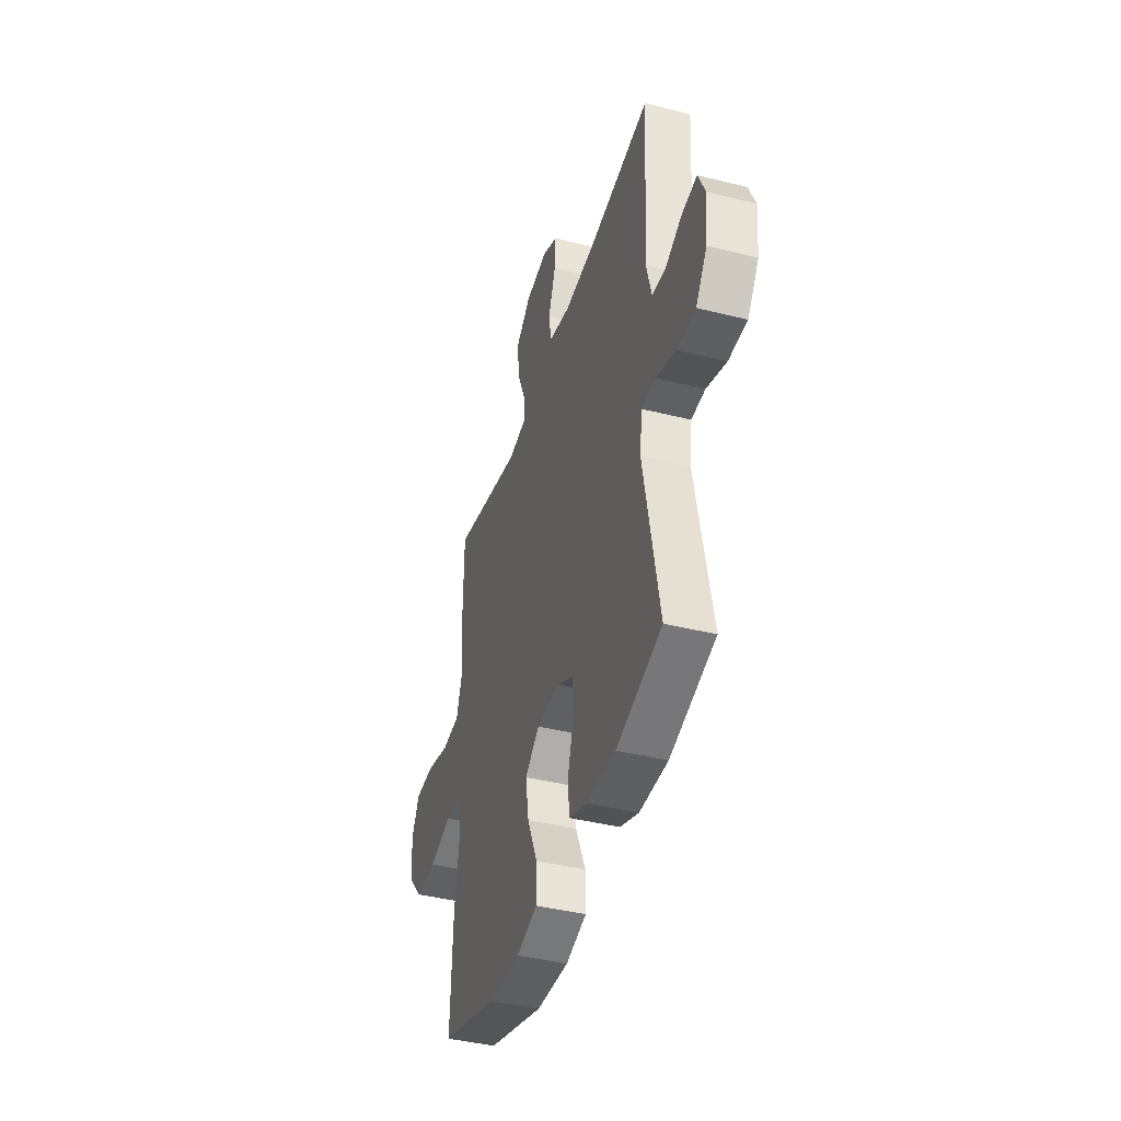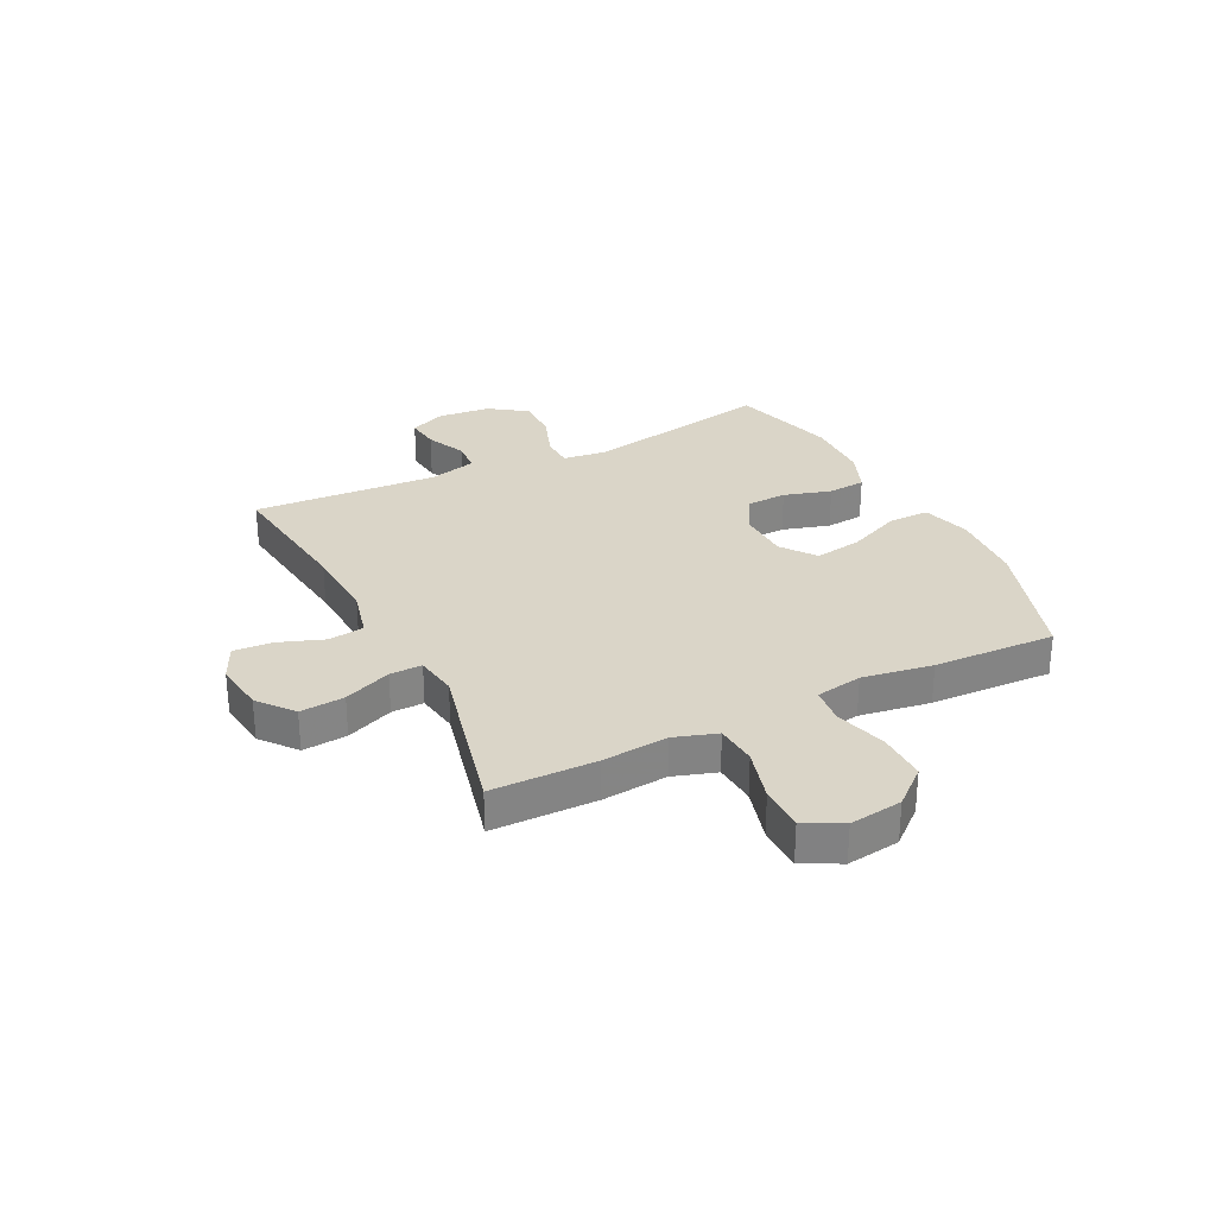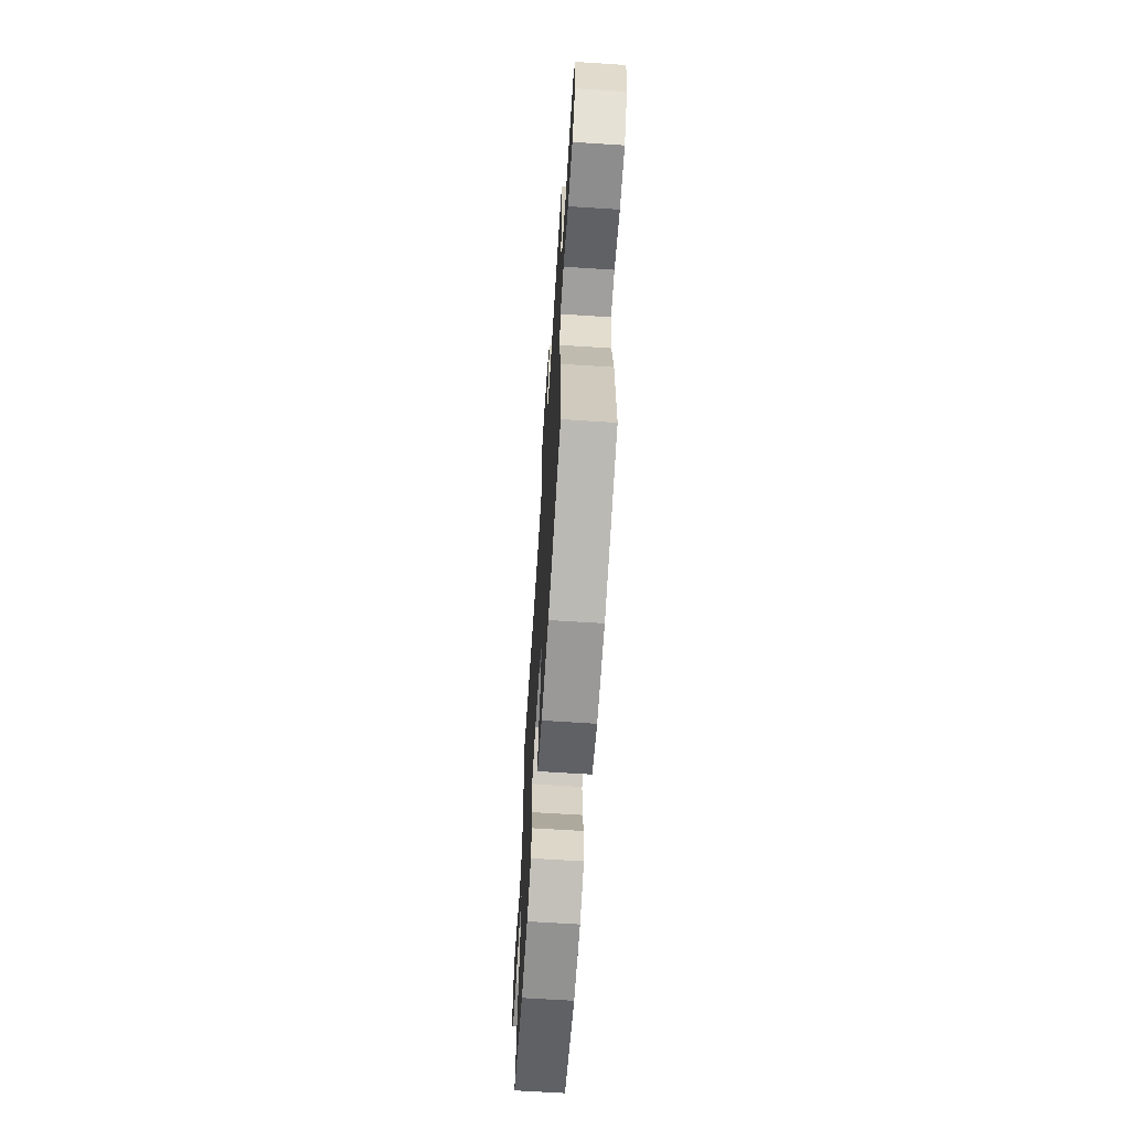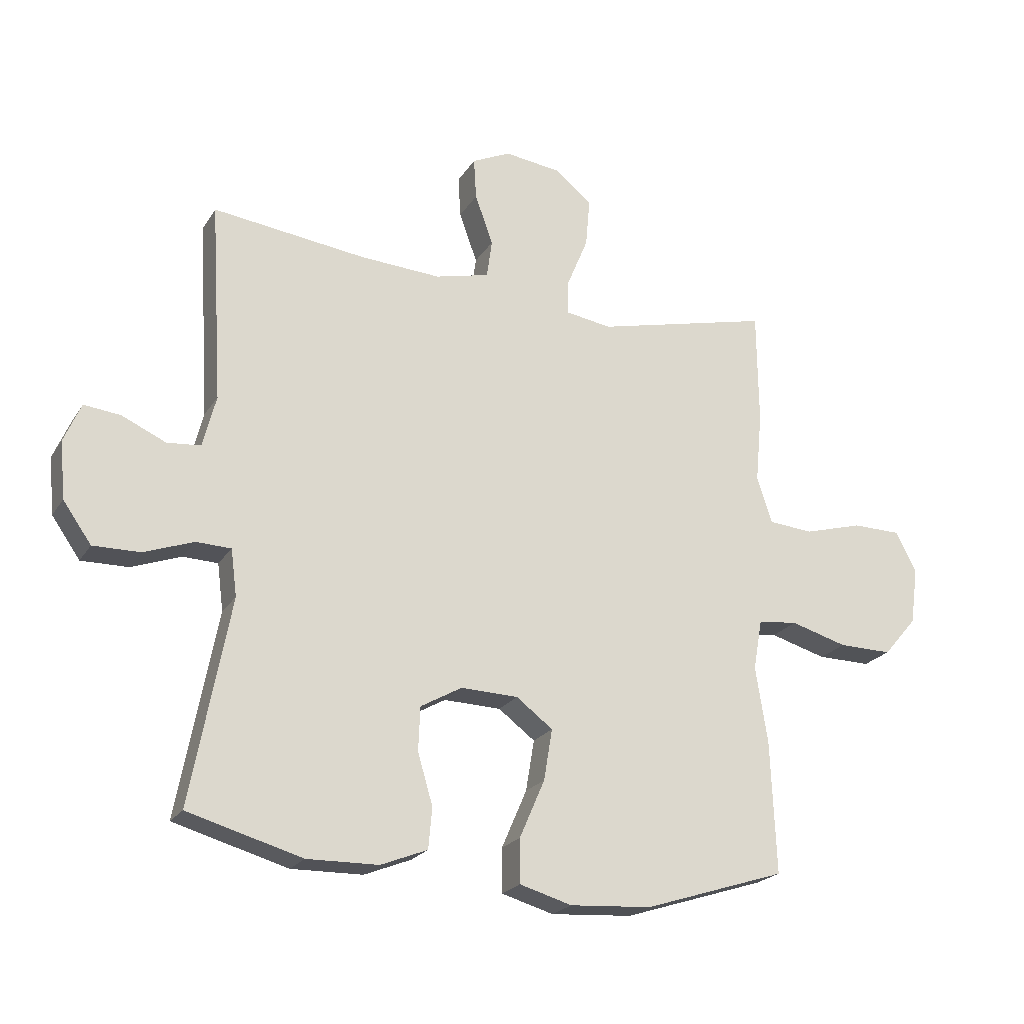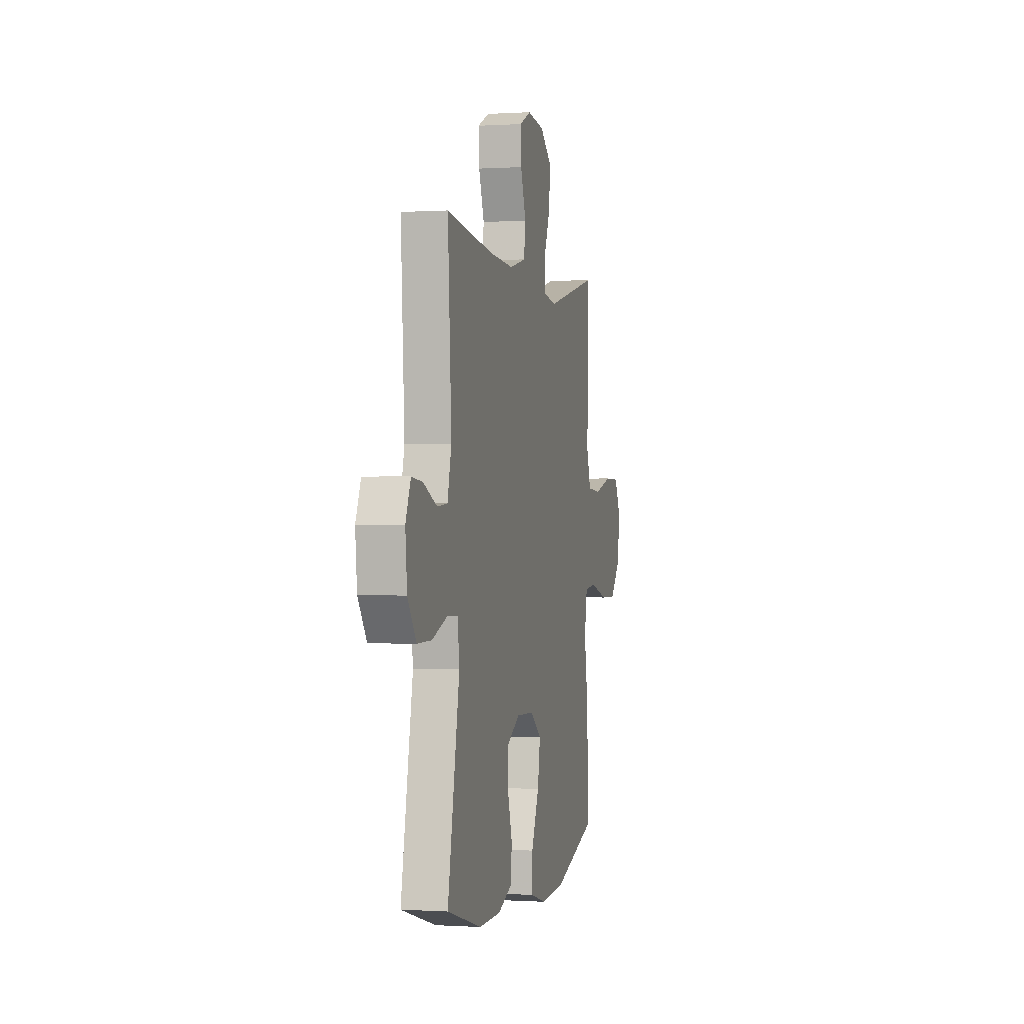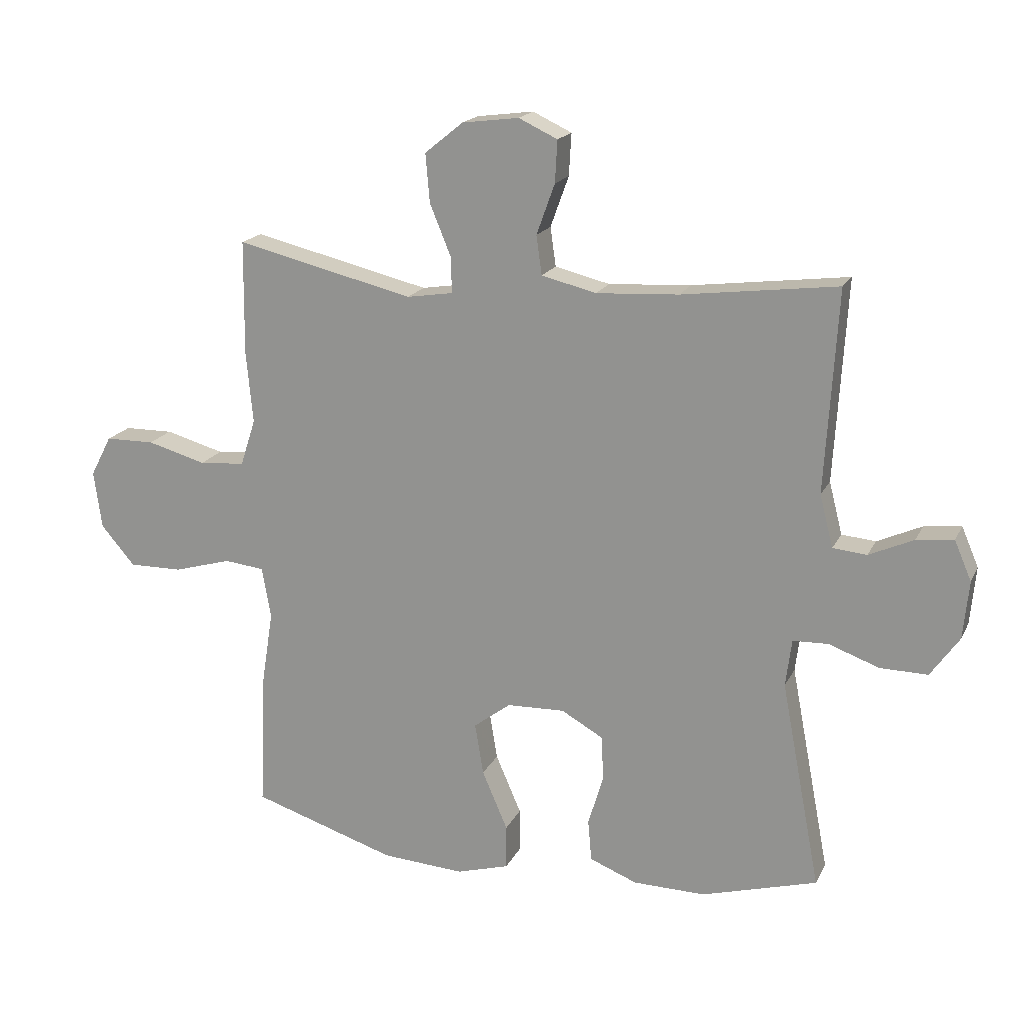
<metadata>
{"format":"obj","ext":"obj","renderer":"f3d","projection":"perspective","resolution":1024,"background":"white","views":[{"elev":-41.6,"azim":-106.9,"up":"+Z"},{"elev":29.4,"azim":63.5,"up":"+Y"},{"elev":-65.3,"azim":86.3,"up":"+Z"},{"elev":-21.9,"azim":-23.8,"up":"+Z"},{"elev":-0.2,"azim":-76.6,"up":"+Z"},{"elev":18.1,"azim":-160.6,"up":"+Z"}]}
</metadata>
<code>
v 0.5 0.07 -0.5
v 0.263 0.07 -0.576
v 0.127 0.07 -0.585
v 0.04 0.07 -0.56
v 0.04 0.07 -0.487
v 0.082 0.07 -0.39
v 0.096 0.07 -0.305
v 0.035 0.07 -0.259
v -0.06 0.07 -0.256
v -0.129 0.07 -0.295
v -0.132 0.07 -0.368
v -0.107 0.07 -0.453
v -0.113 0.07 -0.521
v -0.191 0.07 -0.552
v -0.31 0.07 -0.554
v -0.5 0.07 -0.5
v -0.435 0.07 -0.159
v -0.445 0.07 -0.081
v -0.503 0.07 -0.079
v -0.586 0.07 -0.109
v -0.664 0.07 -0.11
v -0.711 0.07 -0.043
v -0.72 0.07 0.052
v -0.692 0.07 0.117
v -0.631 0.07 0.11
v -0.558 0.07 0.077
v -0.502 0.07 0.082
v -0.48 0.07 0.168
v -0.5 0.07 0.5
v -0.245 0.07 0.468
v -0.11 0.07 0.46
v -0.02 0.07 0.482
v -0.011 0.07 0.546
v -0.041 0.07 0.629
v -0.045 0.07 0.698
v 0.019 0.07 0.728
v 0.112 0.07 0.716
v 0.175 0.07 0.665
v 0.168 0.07 0.585
v 0.133 0.07 0.5
v 0.132 0.07 0.442
v 0.208 0.07 0.43
v 0.5 0.07 0.5
v 0.502 0.07 0.312
v 0.491 0.07 0.194
v 0.516 0.07 0.117
v 0.591 0.07 0.111
v 0.688 0.07 0.138
v 0.769 0.07 0.137
v 0.804 0.07 0.07
v 0.791 0.07 -0.025
v 0.735 0.07 -0.09
v 0.646 0.07 -0.089
v 0.552 0.07 -0.062
v 0.486 0.07 -0.069
v 0.471 0.07 -0.153
v 0.491 0.07 -0.28
v 0.5 0 -0.5
v 0.263 0 -0.576
v 0.127 0 -0.585
v 0.04 0 -0.56
v 0.04 0 -0.487
v 0.082 0 -0.39
v 0.096 0 -0.305
v 0.035 0 -0.259
v -0.06 0 -0.256
v -0.129 0 -0.295
v -0.132 0 -0.368
v -0.107 0 -0.453
v -0.113 0 -0.521
v -0.191 0 -0.552
v -0.31 0 -0.554
v -0.5 0 -0.5
v -0.435 0 -0.159
v -0.445 0 -0.081
v -0.503 0 -0.079
v -0.586 0 -0.109
v -0.664 0 -0.11
v -0.711 0 -0.043
v -0.72 0 0.052
v -0.692 0 0.117
v -0.631 0 0.11
v -0.558 0 0.077
v -0.502 0 0.082
v -0.48 0 0.168
v -0.5 0 0.5
v -0.245 0 0.468
v -0.11 0 0.46
v -0.02 0 0.482
v -0.011 0 0.546
v -0.041 0 0.629
v -0.045 0 0.698
v 0.019 0 0.728
v 0.112 0 0.716
v 0.175 0 0.665
v 0.168 0 0.585
v 0.133 0 0.5
v 0.132 0 0.442
v 0.208 0 0.43
v 0.5 0 0.5
v 0.502 0 0.312
v 0.491 0 0.194
v 0.516 0 0.117
v 0.591 0 0.111
v 0.688 0 0.138
v 0.769 0 0.137
v 0.804 0 0.07
v 0.791 0 -0.025
v 0.735 0 -0.09
v 0.646 0 -0.089
v 0.552 0 -0.062
v 0.486 0 -0.069
v 0.471 0 -0.153
v 0.491 0 -0.28
f 4 5 6
f 3 4 6
f 2 3 6
f 1 2 6
f 57 1 6
f 56 57 6
f 55 56 6 7
f 52 53 54
f 51 52 54
f 50 51 54
f 49 50 54
f 48 49 54
f 47 48 54
f 46 47 54 55
f 55 7 8
f 46 55 8
f 45 46 8
f 45 8 9
f 44 45 9
f 43 44 9
f 42 43 9
f 38 39 40
f 37 38 40
f 36 37 40
f 35 36 40
f 34 35 40
f 33 34 40
f 32 33 40 41
f 31 32 41
f 42 9 10
f 41 42 10
f 31 41 10
f 30 31 10
f 24 25 26
f 23 24 26
f 22 23 26
f 21 22 26
f 20 21 26
f 19 20 26
f 18 19 26 27
f 15 16 17
f 14 15 17
f 13 14 17
f 12 13 17
f 11 12 17
f 11 17 18
f 10 11 18
f 30 10 18
f 29 30 18
f 28 29 18
f 18 27 28
f 63 62 61
f 63 61 60
f 63 60 59
f 63 59 58
f 63 58 114
f 63 114 113
f 64 63 113 112
f 111 110 109
f 111 109 108
f 111 108 107
f 111 107 106
f 111 106 105
f 111 105 104
f 112 111 104 103
f 65 64 112
f 65 112 103
f 65 103 102
f 66 65 102
f 66 102 101
f 66 101 100
f 66 100 99
f 97 96 95
f 97 95 94
f 97 94 93
f 97 93 92
f 97 92 91
f 97 91 90
f 98 97 90 89
f 98 89 88
f 67 66 99
f 67 99 98
f 67 98 88
f 67 88 87
f 83 82 81
f 83 81 80
f 83 80 79
f 83 79 78
f 83 78 77
f 83 77 76
f 84 83 76 75
f 74 73 72
f 74 72 71
f 74 71 70
f 74 70 69
f 74 69 68
f 75 74 68
f 75 68 67
f 75 67 87
f 75 87 86
f 75 86 85
f 85 84 75
f 1 58 59 2
f 2 59 60 3
f 3 60 61 4
f 4 61 62 5
f 5 62 63 6
f 6 63 64 7
f 7 64 65 8
f 8 65 66 9
f 9 66 67 10
f 10 67 68 11
f 11 68 69 12
f 12 69 70 13
f 13 70 71 14
f 14 71 72 15
f 15 72 73 16
f 16 73 74 17
f 17 74 75 18
f 18 75 76 19
f 19 76 77 20
f 20 77 78 21
f 21 78 79 22
f 22 79 80 23
f 23 80 81 24
f 24 81 82 25
f 25 82 83 26
f 26 83 84 27
f 27 84 85 28
f 28 85 86 29
f 29 86 87 30
f 30 87 88 31
f 31 88 89 32
f 32 89 90 33
f 33 90 91 34
f 34 91 92 35
f 35 92 93 36
f 36 93 94 37
f 37 94 95 38
f 38 95 96 39
f 39 96 97 40
f 40 97 98 41
f 41 98 99 42
f 42 99 100 43
f 43 100 101 44
f 44 101 102 45
f 45 102 103 46
f 46 103 104 47
f 47 104 105 48
f 48 105 106 49
f 49 106 107 50
f 50 107 108 51
f 51 108 109 52
f 52 109 110 53
f 53 110 111 54
f 54 111 112 55
f 55 112 113 56
f 56 113 114 57
f 57 114 58 1

</code>
